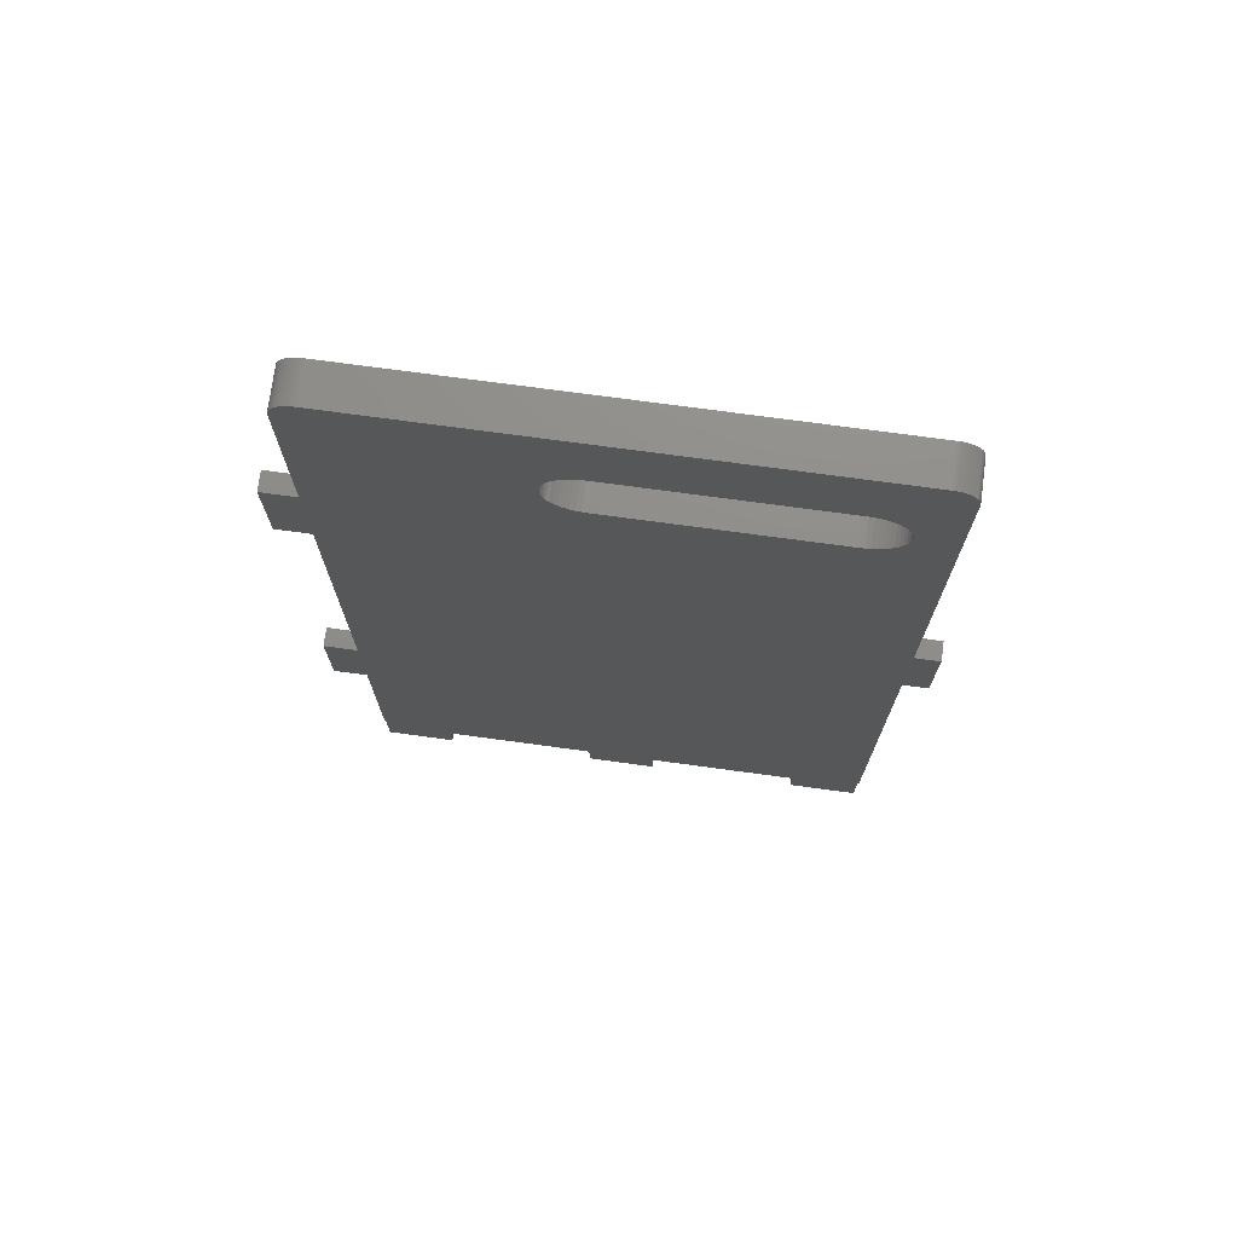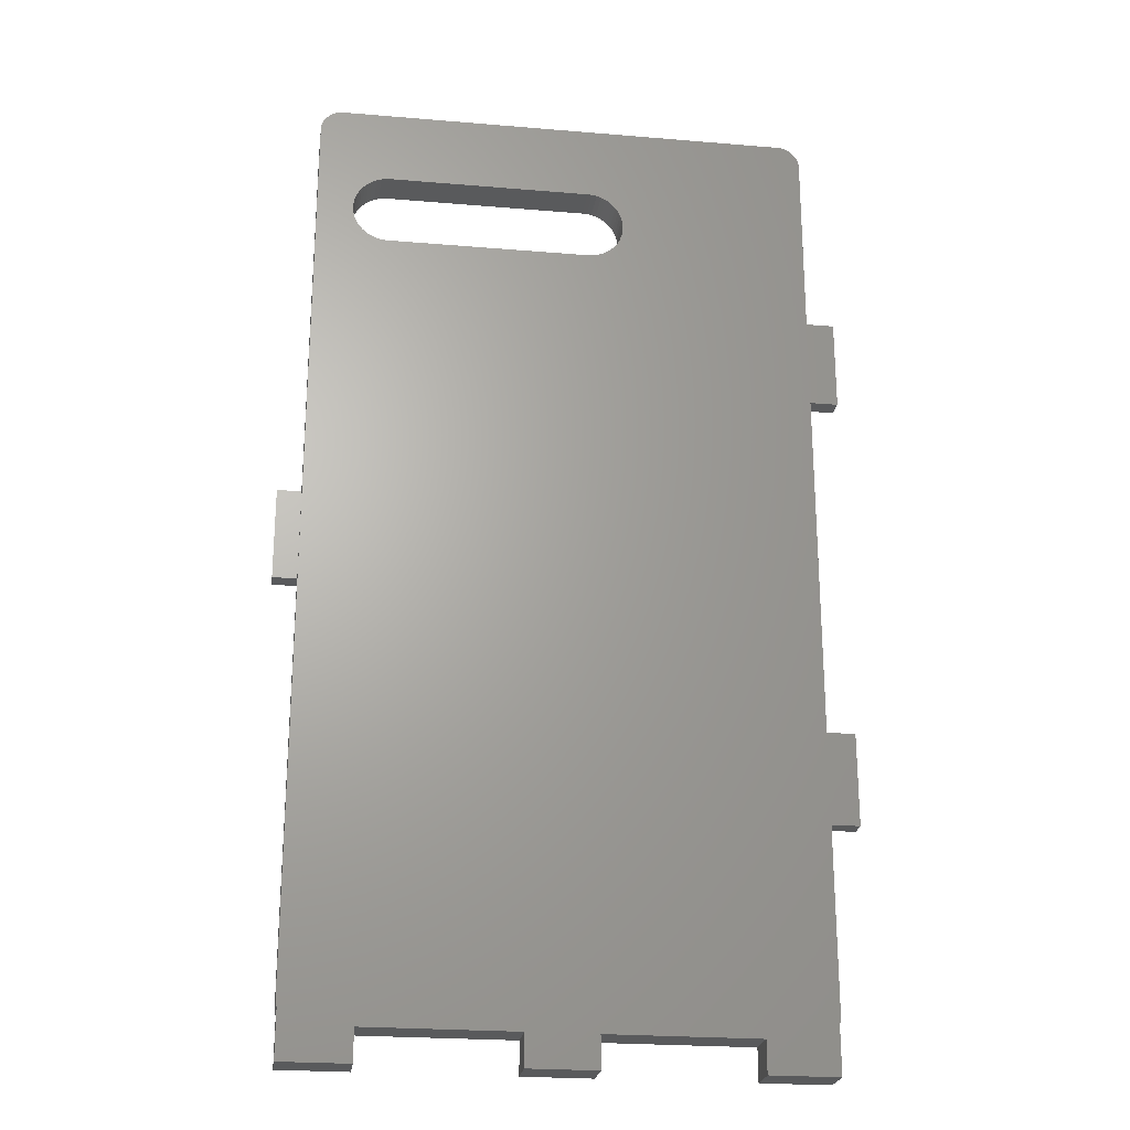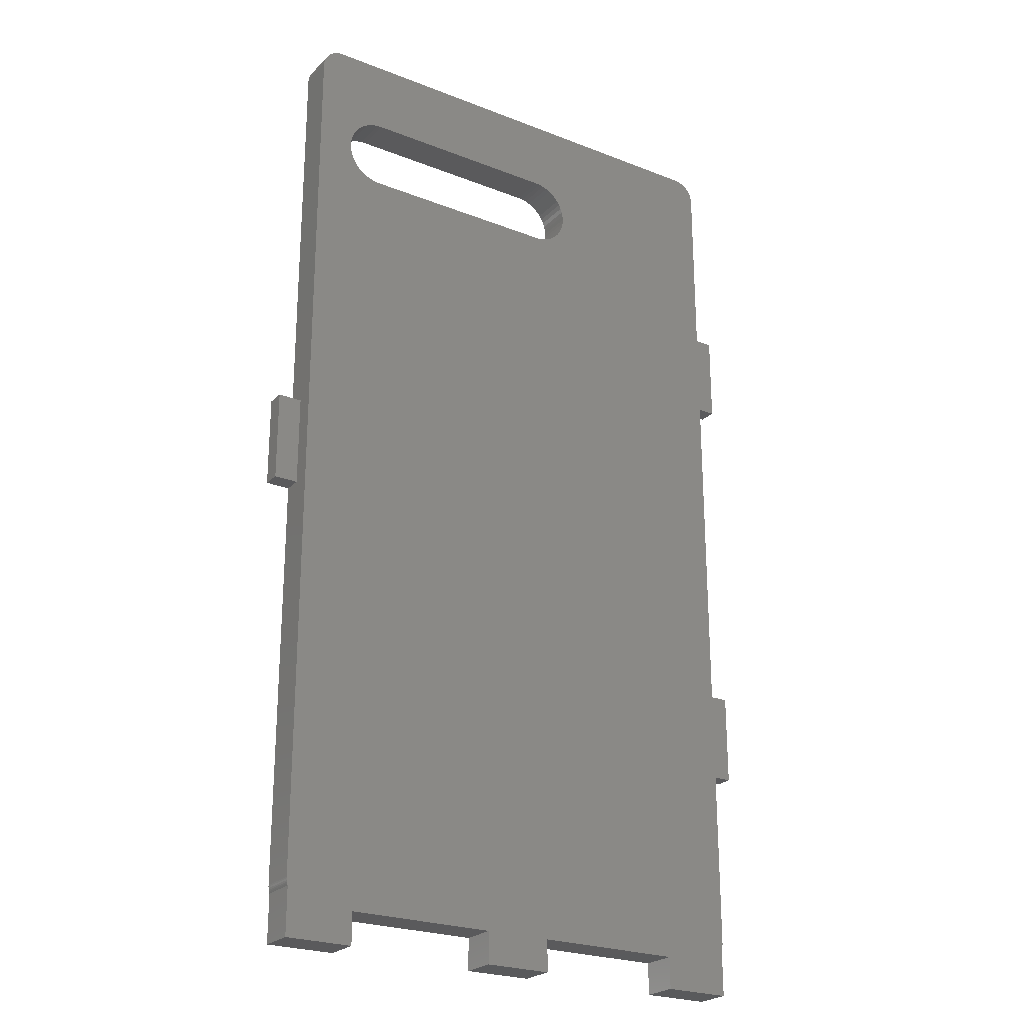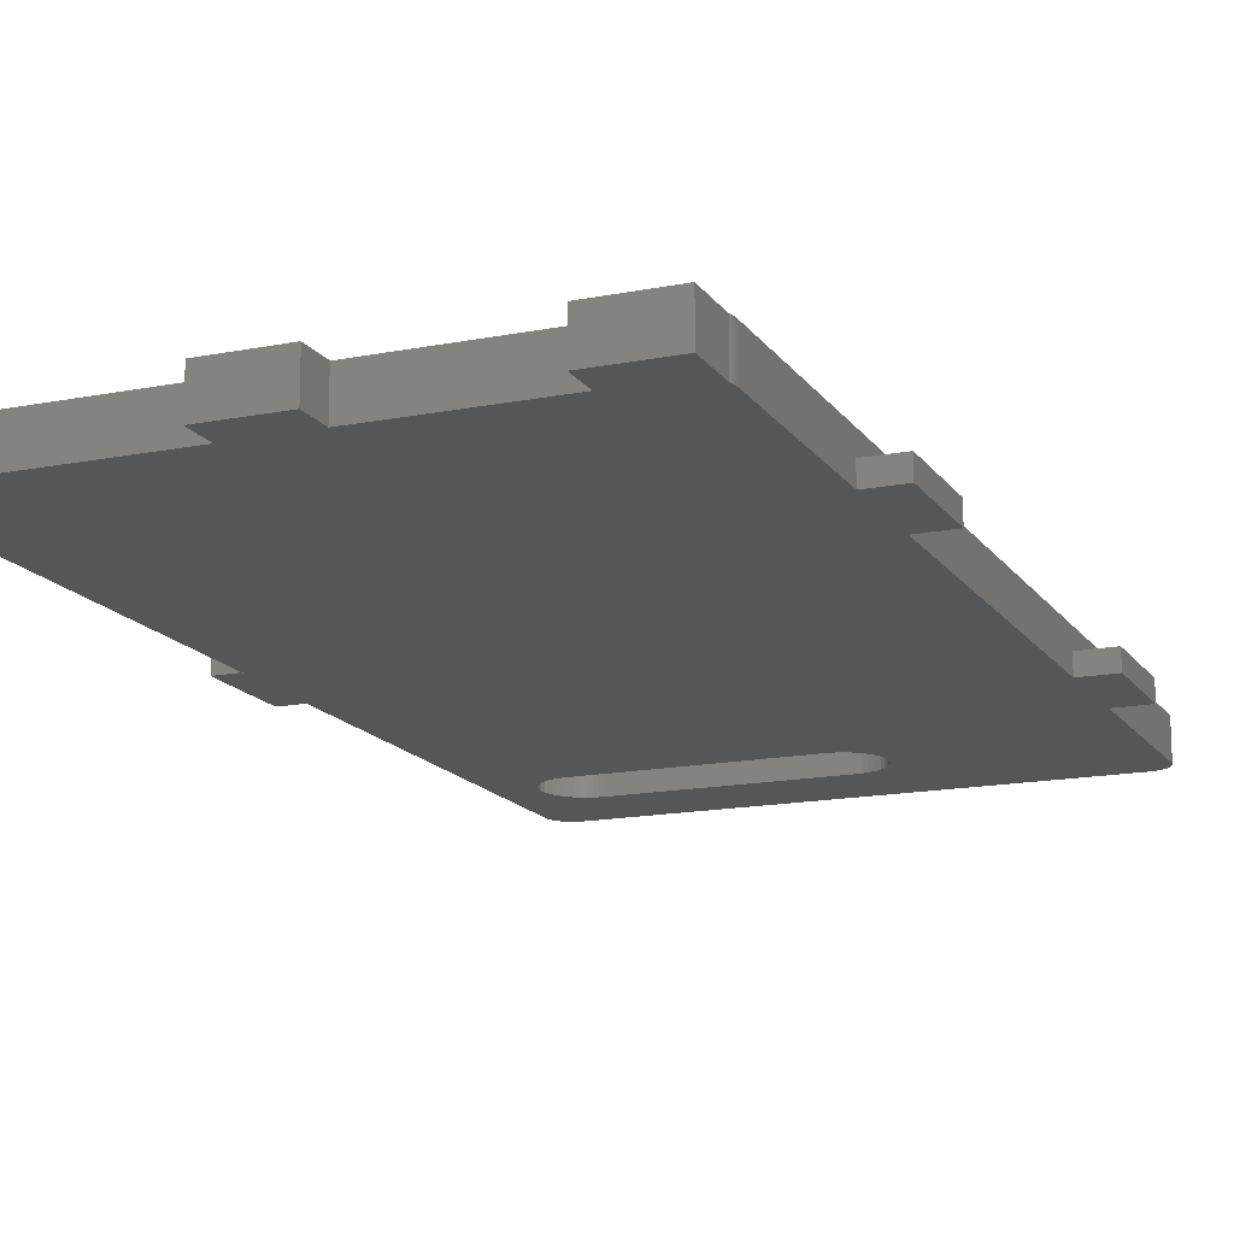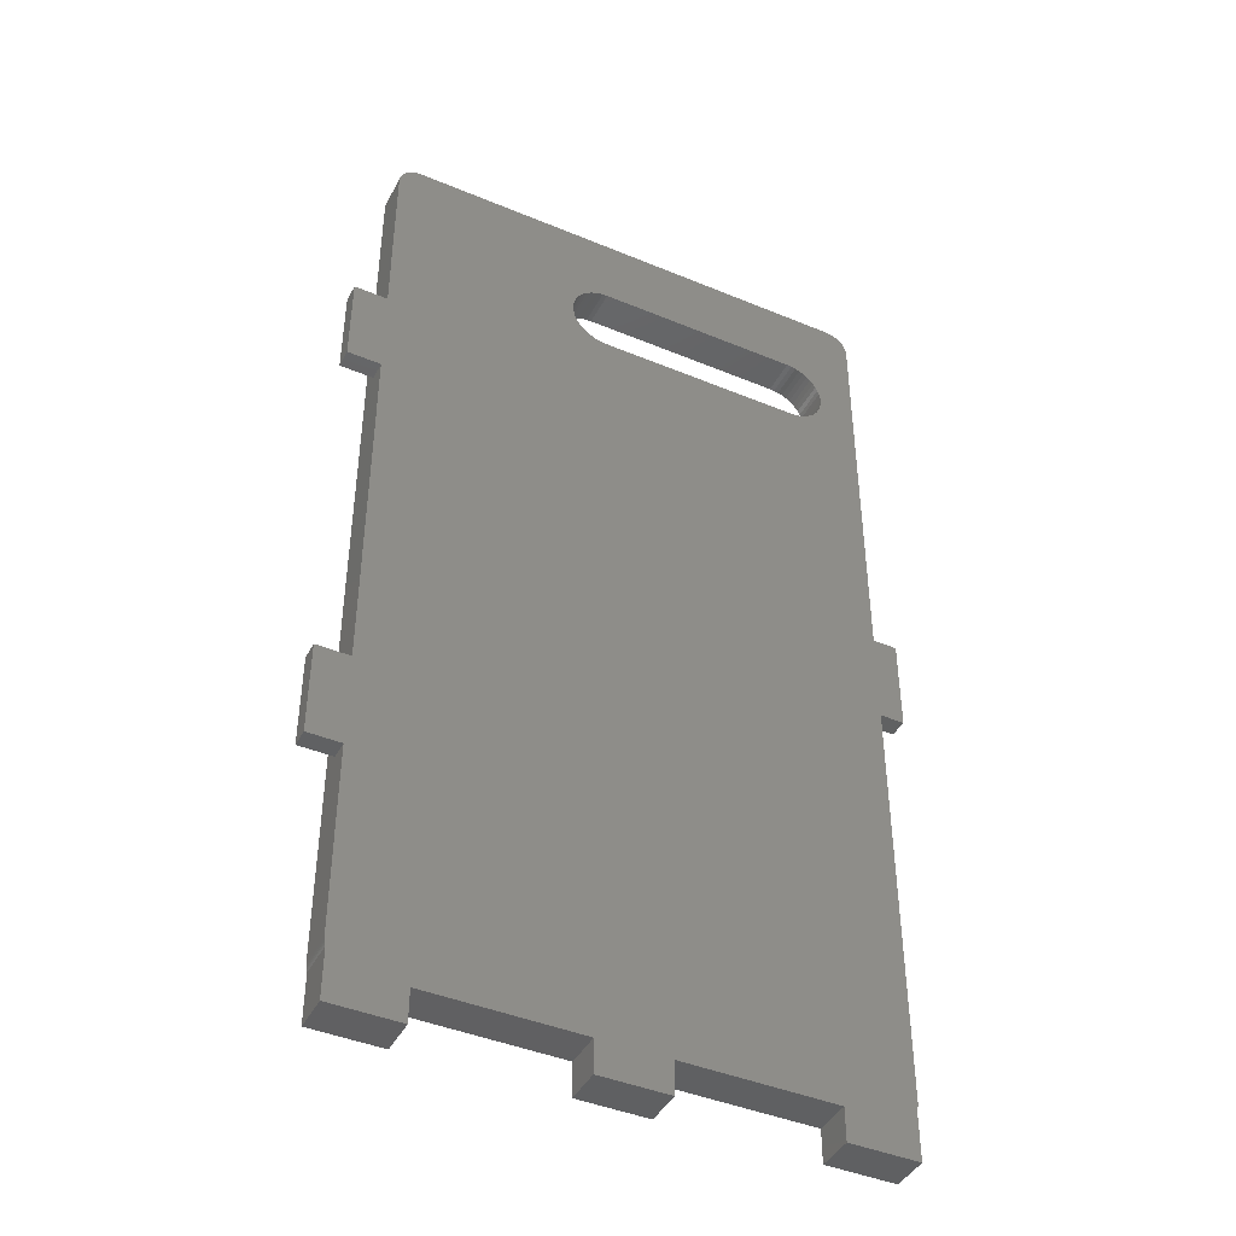
<metadata>
{"format":"stl","ext":"stl","renderer":"f3d","projection":"perspective","resolution":1024,"background":"white","views":[{"elev":73.9,"azim":-172.3,"up":"+Y"},{"elev":-23.8,"azim":-8.0,"up":"+Y"},{"elev":-24.3,"azim":-32.9,"up":"+Y"},{"elev":-15.5,"azim":22.7,"up":"+Z"},{"elev":-43.0,"azim":153.7,"up":"+Y"}]}
</metadata>
<code>
# stl→obj: 272 verts, 532 faces
v 4.989 25.44 3.97
v 4.989 30.44 2.97
v 4.989 30.44 3.97
v 4.989 25.44 2.97
v 3.689 30.44 3.97
v 3.689 25.44 3.97
v 3.689 25.44 2.97
v 3.689 30.44 2.97
v 32.49 13.37 2.97
v 32.49 18.37 3.97
v 32.49 18.37 2.97
v 32.49 13.37 3.97
v 34.29 18.37 2.97
v 34.29 13.37 2.97
v 34.29 13.37 3.97
v 34.29 18.37 3.97
v 32.49 37.74 2.97
v 32.49 42.74 3.97
v 32.49 42.74 2.97
v 32.49 37.74 3.97
v 34.29 42.74 2.97
v 34.29 37.74 2.97
v 34.29 37.74 3.97
v 34.29 42.74 3.97
v 8.763 2.088 2.97
v 8.763 0.3382 4.97
v 8.763 0.3382 2.97
v 8.763 2.088 4.97
v 5.065 2.912 4.97
v 5.065 0.3382 2.97
v 5.065 0.3382 4.97
v 5.065 2.912 2.97
v 32.45 52.86 2.97
v 32.47 52.78 4.97
v 32.47 52.78 2.97
v 32.45 52.86 4.97
v 32.49 52.54 2.97
v 32.49 3.334 4.97
v 32.49 3.334 2.97
v 32.49 52.54 4.97
v 32.45 3.015 2.97
v 32.42 2.936 4.97
v 32.42 2.936 2.97
v 32.45 3.015 4.97
v 32.49 3.256 4.97
v 32.49 3.256 2.97
v 32 53.53 4.97
v 32.06 53.48 2.97
v 32 53.53 2.97
v 32.06 53.48 4.97
v 31.79 53.66 4.97
v 31.86 53.62 2.97
v 31.79 53.66 2.97
v 31.86 53.62 4.97
v 32.36 53.09 2.97
v 32.39 53.02 4.97
v 32.39 53.02 2.97
v 32.36 53.09 4.97
v 32.18 53.36 2.97
v 32.23 53.3 4.97
v 32.23 53.3 2.97
v 32.18 53.36 4.97
v 5.761 53.69 4.97
v 5.837 53.72 2.97
v 5.761 53.69 2.97
v 5.837 53.72 4.97
v 31.72 53.69 4.97
v 31.72 53.69 2.97
v 32.32 53.16 2.97
v 32.32 53.16 4.97
v 32.12 53.42 2.97
v 32.12 53.42 4.97
v 5.614 53.62 4.97
v 5.686 53.66 2.97
v 5.614 53.62 2.97
v 5.686 53.66 4.97
v 5.355 53.42 4.97
v 5.415 53.48 2.97
v 5.355 53.42 2.97
v 5.415 53.48 4.97
v 5.915 53.75 4.97
v 5.995 53.77 2.97
v 5.915 53.75 2.97
v 5.995 53.77 4.97
v 5.478 53.53 4.97
v 5.544 53.58 2.97
v 5.478 53.53 2.97
v 5.544 53.58 4.97
v 5.2 53.23 4.97
v 5.156 53.16 2.97
v 5.156 53.16 4.97
v 5.2 53.23 2.97
v 5.299 53.36 4.97
v 5.247 53.3 2.97
v 5.247 53.3 4.97
v 5.299 53.36 2.97
v 6.076 53.78 4.97
v 6.157 53.79 2.97
v 6.076 53.78 2.97
v 6.157 53.79 4.97
v 6.235 53.79 4.97
v 31.24 53.79 2.97
v 6.235 53.79 2.97
v 31.24 53.79 4.97
v 5.118 53.09 2.97
v 5.118 53.09 4.97
v 5.084 53.02 4.97
v 5.055 52.94 2.97
v 5.055 52.94 4.97
v 5.084 53.02 2.97
v 5.031 52.86 2.97
v 5.031 52.86 4.97
v 31.4 53.78 4.97
v 31.48 53.77 2.97
v 31.4 53.78 2.97
v 31.48 53.77 4.97
v 20.4 49.58 4.97
v 20.14 49.6 2.97
v 20.4 49.58 2.97
v 20.14 49.6 4.97
v 8.471 45.66 4.97
v 8.728 45.61 2.97
v 8.471 45.66 2.97
v 8.728 45.61 4.97
v 31.64 53.72 4.97
v 31.64 53.72 2.97
v 4.992 52.62 4.97
v 4.989 52.54 2.97
v 4.989 52.54 4.97
v 4.992 52.62 2.97
v 31.32 53.79 4.97
v 31.32 53.79 2.97
v 31.56 53.75 2.97
v 31.56 53.75 4.97
v 5.013 52.78 2.97
v 5.013 52.78 4.97
v 4.989 3.334 2.97
v 4.989 3.334 4.97
v 5 52.7 2.97
v 5 52.7 4.97
v 8.471 49.53 4.97
v 8.224 49.44 2.97
v 8.471 49.53 2.97
v 8.224 49.44 4.97
v 7.057 47.08 2.97
v 7.141 46.83 4.97
v 7.141 46.83 2.97
v 7.057 47.08 4.97
v 21.55 49.01 4.97
v 21.73 48.81 2.97
v 21.73 48.81 4.97
v 21.55 49.01 2.97
v 7.141 48.36 2.97
v 7.057 48.11 4.97
v 7.057 48.11 2.97
v 7.141 48.36 4.97
v 22.07 48.11 4.97
v 22.12 47.86 2.97
v 22.12 47.86 4.97
v 22.07 48.11 2.97
v 7.006 47.34 4.97
v 7.006 47.34 2.97
v 21.87 46.6 4.97
v 21.73 46.38 2.97
v 21.73 46.38 4.97
v 21.87 46.6 2.97
v 7.402 48.81 2.97
v 7.257 48.6 4.97
v 7.257 48.6 2.97
v 7.402 48.81 4.97
v 22.07 47.08 4.97
v 21.99 46.83 2.97
v 21.99 46.83 4.97
v 22.07 47.08 2.97
v 8.989 49.6 4.97
v 8.728 49.58 2.97
v 8.989 49.6 2.97
v 8.728 49.58 4.97
v 21.99 48.36 4.97
v 21.99 48.36 2.97
v 7.575 49.01 4.97
v 7.575 49.01 2.97
v 8.224 45.75 4.97
v 8.224 45.75 2.97
v 21.36 49.18 4.97
v 21.14 49.33 2.97
v 21.36 49.18 2.97
v 21.14 49.33 4.97
v 20.9 49.44 2.97
v 20.9 49.44 4.97
v 20.66 49.53 2.97
v 20.66 49.53 4.97
v 7.989 45.86 4.97
v 7.989 45.86 2.97
v 7.771 46.01 4.97
v 7.771 46.01 2.97
v 22.14 47.6 4.97
v 22.12 47.34 2.97
v 22.12 47.34 4.97
v 22.14 47.6 2.97
v 8.989 45.6 4.97
v 20.14 45.6 2.97
v 8.989 45.6 2.97
v 20.14 45.6 4.97
v 32.47 3.094 2.97
v 32.47 3.094 4.97
v 32.48 3.175 2.97
v 32.48 3.175 4.97
v 7.257 46.6 4.97
v 7.257 46.6 2.97
v 7.989 49.33 2.97
v 7.989 49.33 4.97
v 20.4 45.61 4.97
v 20.66 45.66 2.97
v 20.4 45.61 2.97
v 20.66 45.66 4.97
v 21.87 48.6 2.97
v 21.87 48.6 4.97
v 7.402 46.38 4.97
v 7.402 46.38 2.97
v 20.9 45.75 4.97
v 21.14 45.86 2.97
v 20.9 45.75 2.97
v 21.14 45.86 4.97
v 7.006 47.86 4.97
v 7.006 47.86 2.97
v 21.55 46.18 2.97
v 21.55 46.18 4.97
v 7.575 46.18 4.97
v 7.575 46.18 2.97
v 6.989 47.6 2.97
v 6.989 47.6 4.97
v 21.36 46.01 2.97
v 21.36 46.01 4.97
v 7.771 49.18 2.97
v 7.771 49.18 4.97
v 32.42 52.94 4.97
v 32.42 52.94 2.97
v 32.48 52.7 4.97
v 32.48 52.7 2.97
v 4.992 3.256 4.97
v 5 3.175 2.97
v 5 3.175 4.97
v 4.992 3.256 2.97
v 5.055 2.936 4.97
v 5.055 2.936 2.97
v 5.013 3.094 4.97
v 5.031 3.015 2.97
v 5.031 3.015 4.97
v 5.013 3.094 2.97
v 31.93 53.58 2.97
v 31.93 53.58 4.97
v 32.49 52.62 2.97
v 32.49 52.62 4.97
v 32.28 53.23 4.97
v 32.28 53.23 2.97
v 16.89 2.088 4.97
v 16.89 2.088 2.97
v 16.89 0.3382 2.97
v 16.89 0.3382 4.97
v 20.59 2.088 2.97
v 20.59 0.3382 4.97
v 20.59 0.3382 2.97
v 20.59 2.088 4.97
v 32.41 2.912 2.97
v 28.71 2.088 2.97
v 28.71 0.3382 2.97
v 32.41 0.3382 2.97
v 32.41 2.912 4.97
v 28.71 2.088 4.97
v 32.41 0.3382 4.97
v 28.71 0.3382 4.97
f 1 2 3
f 2 1 4
f 5 1 3
f 1 5 6
f 4 6 7
f 6 4 1
f 7 2 4
f 2 7 8
f 5 2 8
f 2 5 3
f 7 5 8
f 5 7 6
f 9 10 11
f 10 9 12
f 13 9 11
f 9 13 14
f 12 14 15
f 14 12 9
f 15 10 12
f 10 15 16
f 13 10 16
f 10 13 11
f 15 13 16
f 13 15 14
f 17 18 19
f 18 17 20
f 21 17 19
f 17 21 22
f 20 22 23
f 22 20 17
f 23 18 20
f 18 23 24
f 21 18 24
f 18 21 19
f 23 21 24
f 21 23 22
f 25 26 27
f 26 25 28
f 29 30 31
f 30 29 32
f 26 30 27
f 30 26 31
f 33 34 35
f 34 33 36
f 37 38 39
f 38 37 40
f 41 42 43
f 42 41 44
f 39 45 46
f 45 39 38
f 47 48 49
f 48 47 50
f 51 52 53
f 52 51 54
f 55 56 57
f 56 55 58
f 59 60 61
f 60 59 62
f 63 64 65
f 64 63 66
f 67 53 68
f 53 67 51
f 69 58 55
f 58 69 70
f 71 62 59
f 62 71 72
f 73 74 75
f 74 73 76
f 77 78 79
f 78 77 80
f 81 82 83
f 82 81 84
f 85 86 87
f 86 85 88
f 89 90 91
f 90 89 92
f 93 94 95
f 94 93 96
f 76 65 74
f 65 76 63
f 97 98 99
f 98 97 100
f 80 87 78
f 87 80 85
f 66 83 64
f 83 66 81
f 101 102 103
f 102 101 104
f 88 75 86
f 75 88 73
f 77 96 93
f 96 77 79
f 91 105 106
f 105 91 90
f 95 92 89
f 92 95 94
f 107 108 109
f 108 107 110
f 109 111 112
f 111 109 108
f 113 114 115
f 114 113 116
f 117 118 119
f 118 117 120
f 121 122 123
f 122 121 124
f 125 68 126
f 68 125 67
f 100 103 98
f 103 100 101
f 84 99 82
f 99 84 97
f 127 128 129
f 128 127 130
f 131 115 132
f 115 131 113
f 104 132 102
f 132 104 131
f 116 133 114
f 133 116 134
f 134 126 133
f 126 134 125
f 112 135 136
f 135 112 111
f 129 137 138
f 137 129 128
f 136 139 140
f 139 136 135
f 141 142 143
f 142 141 144
f 140 130 127
f 130 140 139
f 145 146 147
f 146 145 148
f 149 150 151
f 150 149 152
f 153 154 155
f 154 153 156
f 157 158 159
f 158 157 160
f 145 161 148
f 161 145 162
f 163 164 165
f 164 163 166
f 167 168 169
f 168 167 170
f 171 172 173
f 172 171 174
f 175 176 177
f 176 175 178
f 179 160 157
f 160 179 180
f 167 181 170
f 181 167 182
f 183 123 184
f 123 183 121
f 185 186 187
f 186 185 188
f 188 189 186
f 189 188 190
f 190 191 189
f 191 190 192
f 193 184 194
f 184 193 183
f 149 187 152
f 187 149 185
f 195 194 196
f 194 195 193
f 192 119 191
f 119 192 117
f 197 198 199
f 198 197 200
f 201 202 203
f 202 201 204
f 50 71 48
f 71 50 72
f 205 44 41
f 44 205 206
f 207 206 205
f 206 207 208
f 147 209 210
f 209 147 146
f 178 143 176
f 143 178 141
f 144 211 142
f 211 144 212
f 46 208 207
f 208 46 45
f 213 214 215
f 214 213 216
f 151 217 218
f 217 151 150
f 210 219 220
f 219 210 209
f 221 222 223
f 222 221 224
f 155 225 226
f 225 155 154
f 204 215 202
f 215 204 213
f 165 227 228
f 227 165 164
f 216 223 214
f 223 216 221
f 218 180 179
f 180 218 217
f 120 177 118
f 177 120 175
f 169 156 153
f 156 169 168
f 220 229 230
f 229 220 219
f 231 161 162
f 161 231 232
f 229 196 230
f 196 229 195
f 226 232 231
f 232 226 225
f 199 174 171
f 174 199 198
f 159 200 197
f 200 159 158
f 224 233 222
f 233 224 234
f 124 203 122
f 203 124 201
f 163 172 166
f 172 163 173
f 234 227 233
f 227 234 228
f 212 235 211
f 235 212 236
f 236 182 235
f 182 236 181
f 57 237 238
f 237 57 56
f 35 239 240
f 239 35 34
f 241 242 243
f 242 241 244
f 245 32 29
f 32 245 246
f 247 248 249
f 248 247 250
f 243 250 247
f 250 243 242
f 54 251 52
f 251 54 252
f 238 36 33
f 36 238 237
f 253 40 37
f 40 253 254
f 138 244 241
f 244 138 137
f 249 246 245
f 246 249 248
f 106 110 107
f 110 106 105
f 252 49 251
f 49 252 47
f 240 254 253
f 254 240 239
f 61 255 256
f 255 61 60
f 256 70 69
f 70 256 255
f 257 25 258
f 25 257 28
f 257 259 260
f 259 257 258
f 261 262 263
f 262 261 264
f 262 259 263
f 259 262 260
f 238 265 57
f 265 238 43
f 43 238 41
f 41 238 33
f 41 33 35
f 41 35 205
f 205 35 207
f 207 35 240
f 207 240 46
f 46 240 253
f 46 253 39
f 39 253 37
f 103 226 231
f 226 103 155
f 155 103 153
f 153 103 169
f 169 103 167
f 167 103 182
f 182 103 235
f 235 103 211
f 211 103 142
f 142 103 143
f 143 103 176
f 176 103 102
f 176 102 177
f 177 102 118
f 118 102 119
f 119 102 191
f 191 102 189
f 189 102 186
f 186 102 187
f 187 102 152
f 152 102 150
f 150 102 217
f 217 102 180
f 180 102 160
f 160 102 158
f 158 102 200
f 200 102 266
f 266 102 267
f 267 102 268
f 268 102 132
f 268 132 115
f 268 115 114
f 268 114 133
f 268 133 126
f 268 126 68
f 268 68 53
f 268 53 52
f 268 52 251
f 268 251 49
f 268 49 48
f 268 48 71
f 268 71 59
f 268 59 61
f 268 61 256
f 268 256 69
f 268 69 55
f 268 55 57
f 268 57 265
f 214 261 215
f 261 214 266
f 266 214 223
f 266 223 222
f 266 222 233
f 266 233 227
f 266 227 164
f 266 164 166
f 266 166 172
f 266 172 174
f 266 174 198
f 266 198 200
f 203 25 122
f 25 203 258
f 258 203 202
f 258 202 259
f 259 202 263
f 263 202 215
f 263 215 261
f 130 137 128
f 137 130 244
f 244 130 242
f 242 130 139
f 242 139 250
f 250 139 135
f 250 135 111
f 250 111 248
f 248 111 246
f 246 111 108
f 246 108 110
f 246 110 32
f 32 110 30
f 30 110 27
f 27 110 105
f 27 105 90
f 27 90 92
f 27 92 94
f 27 94 96
f 27 96 79
f 27 79 78
f 27 78 87
f 27 87 86
f 27 86 75
f 27 75 74
f 27 74 65
f 27 65 64
f 27 64 83
f 27 83 82
f 27 82 99
f 27 99 98
f 27 98 103
f 27 103 231
f 27 231 162
f 27 162 145
f 27 145 147
f 27 147 210
f 27 210 220
f 27 220 230
f 27 230 196
f 27 196 194
f 27 194 184
f 27 184 123
f 27 123 122
f 27 122 25
f 43 269 265
f 269 43 42
f 270 261 266
f 261 270 264
f 241 129 138
f 129 241 127
f 127 241 243
f 127 243 140
f 140 243 247
f 140 247 136
f 136 247 112
f 112 247 249
f 112 249 245
f 112 245 109
f 109 245 107
f 107 245 29
f 26 29 31
f 29 26 107
f 107 26 106
f 106 26 91
f 91 26 89
f 89 26 95
f 95 26 93
f 93 26 77
f 77 26 80
f 80 26 85
f 85 26 88
f 88 26 73
f 73 26 76
f 76 26 63
f 63 26 66
f 66 26 81
f 81 26 84
f 84 26 97
f 97 26 100
f 100 26 101
f 101 26 232
f 232 26 161
f 161 26 148
f 148 26 146
f 146 26 209
f 209 26 219
f 219 26 229
f 229 26 195
f 195 26 193
f 193 26 183
f 183 26 121
f 121 26 124
f 124 26 28
f 271 270 272
f 270 271 104
f 104 271 131
f 131 271 113
f 113 271 116
f 116 271 134
f 134 271 125
f 125 271 67
f 67 271 51
f 51 271 54
f 54 271 252
f 252 271 47
f 47 271 50
f 50 271 72
f 72 271 62
f 62 271 60
f 60 271 255
f 255 271 70
f 70 271 58
f 58 271 56
f 56 271 269
f 269 237 56
f 237 269 42
f 237 42 44
f 237 44 36
f 36 44 206
f 36 206 34
f 34 206 208
f 34 208 239
f 239 208 45
f 239 45 254
f 254 45 38
f 254 38 40
f 264 216 213
f 216 264 270
f 216 270 221
f 221 270 224
f 224 270 234
f 234 270 228
f 228 270 165
f 165 270 163
f 163 270 173
f 173 270 171
f 171 270 199
f 199 270 197
f 101 178 104
f 178 101 141
f 141 101 144
f 144 101 212
f 212 101 236
f 236 101 181
f 181 101 170
f 170 101 168
f 168 101 156
f 156 101 154
f 154 101 225
f 225 101 232
f 104 178 175
f 104 175 120
f 104 120 117
f 104 117 192
f 104 192 190
f 104 190 188
f 104 188 185
f 104 185 149
f 104 149 151
f 104 151 218
f 104 218 179
f 104 179 157
f 104 157 159
f 104 159 197
f 104 197 270
f 262 257 260
f 257 262 204
f 204 262 213
f 213 262 264
f 28 201 124
f 201 28 257
f 201 257 204
f 271 267 268
f 267 271 272
f 270 267 272
f 267 270 266
f 265 271 268
f 271 265 269

</code>
